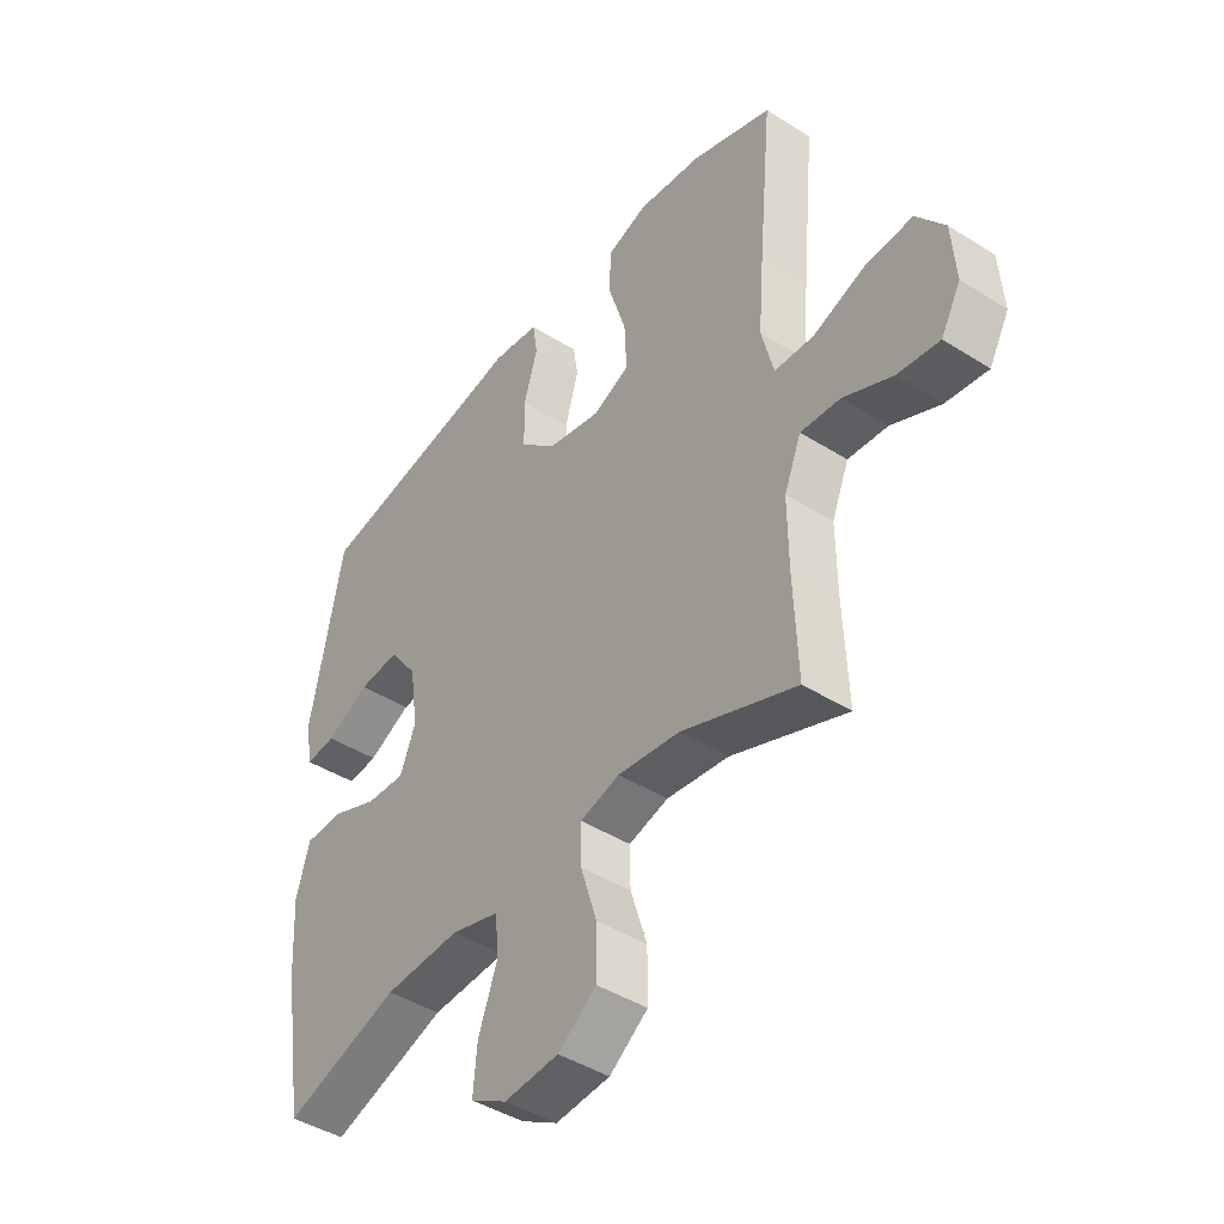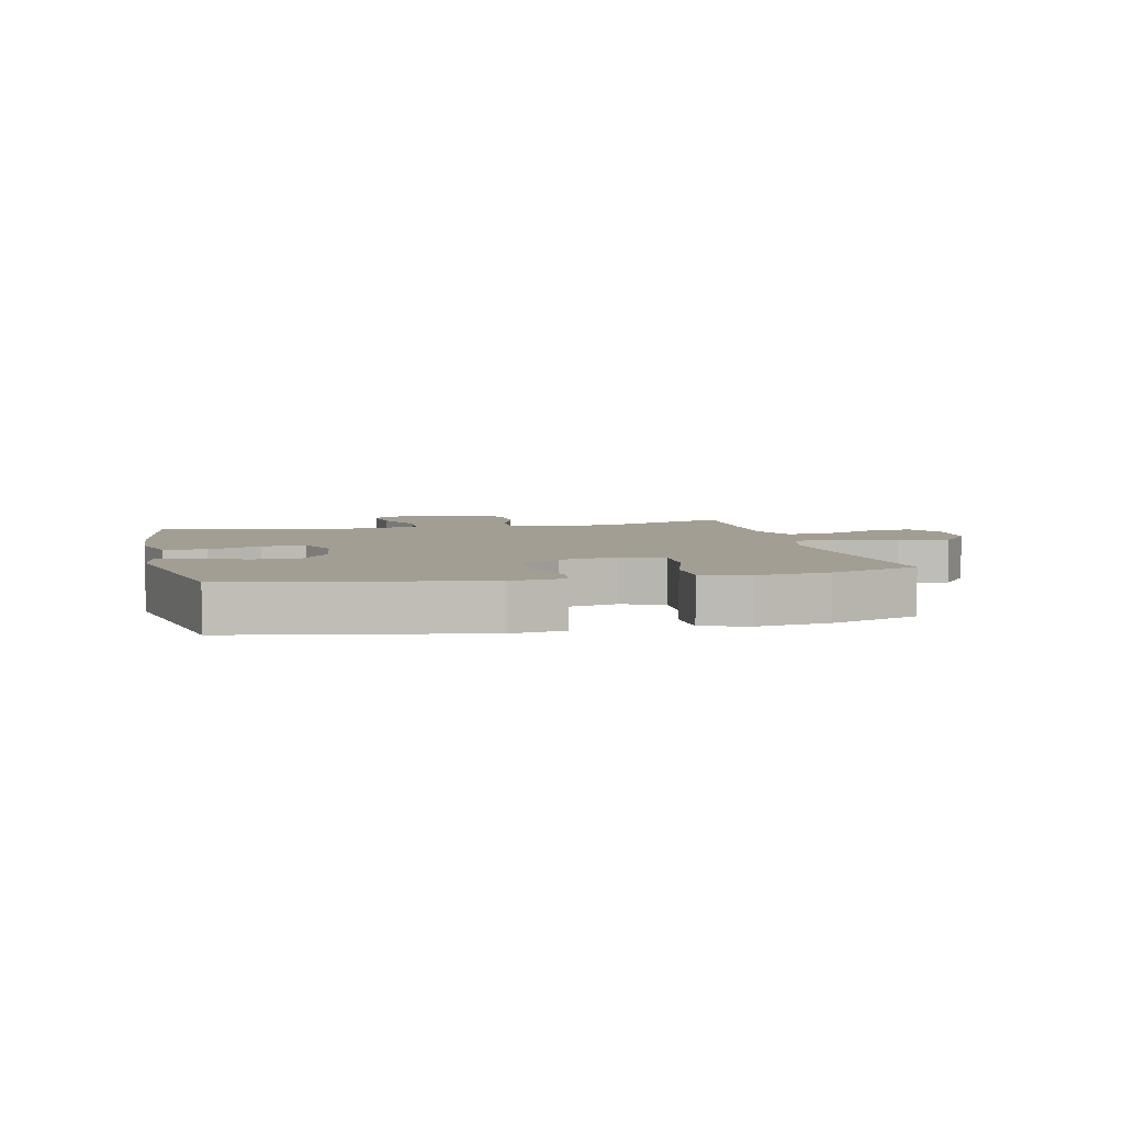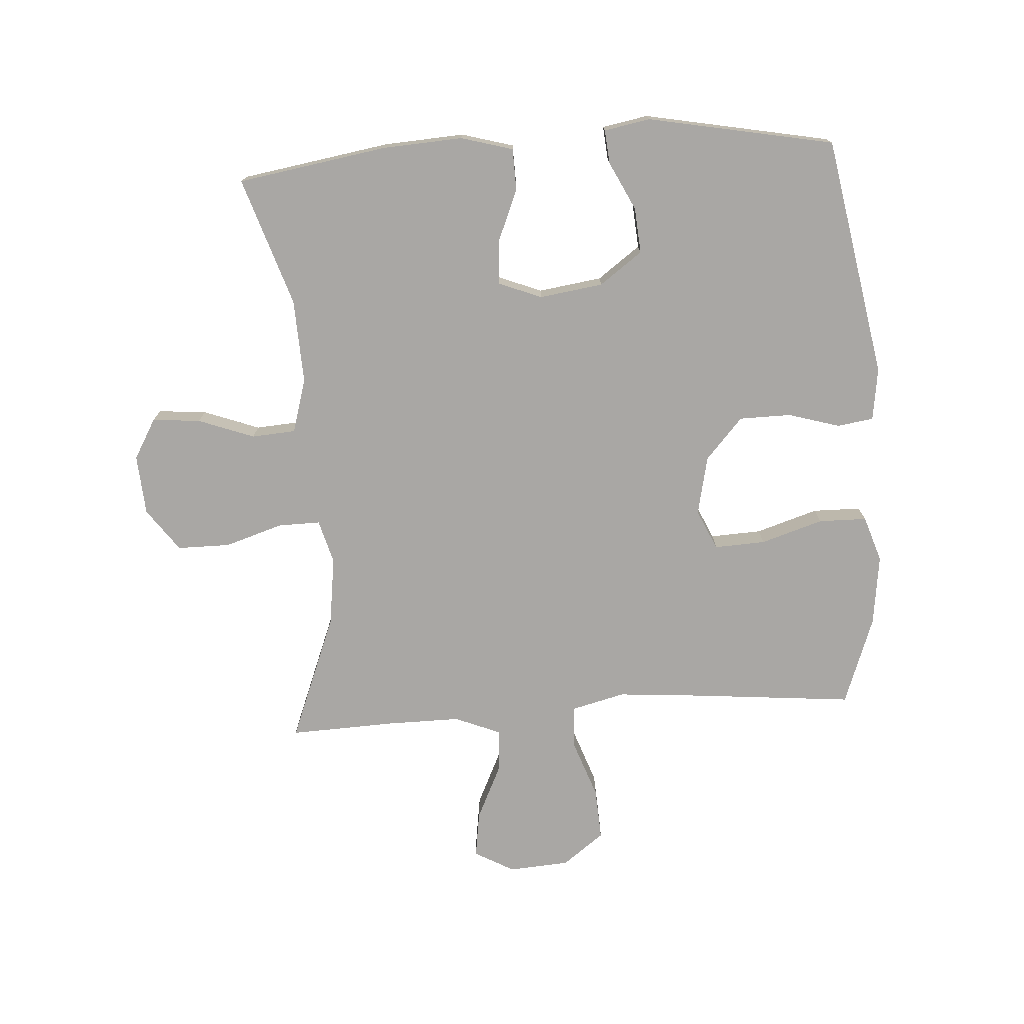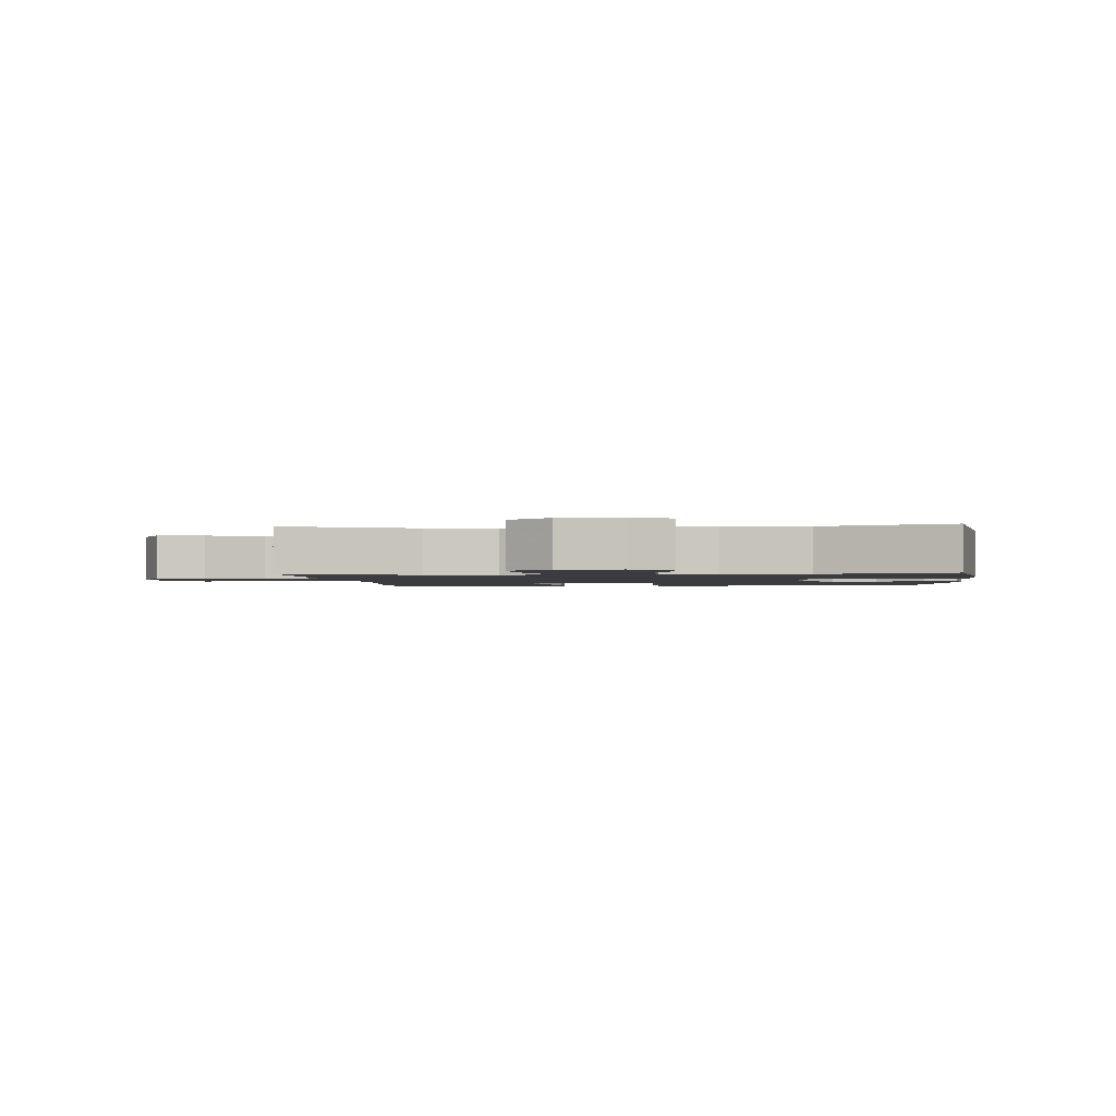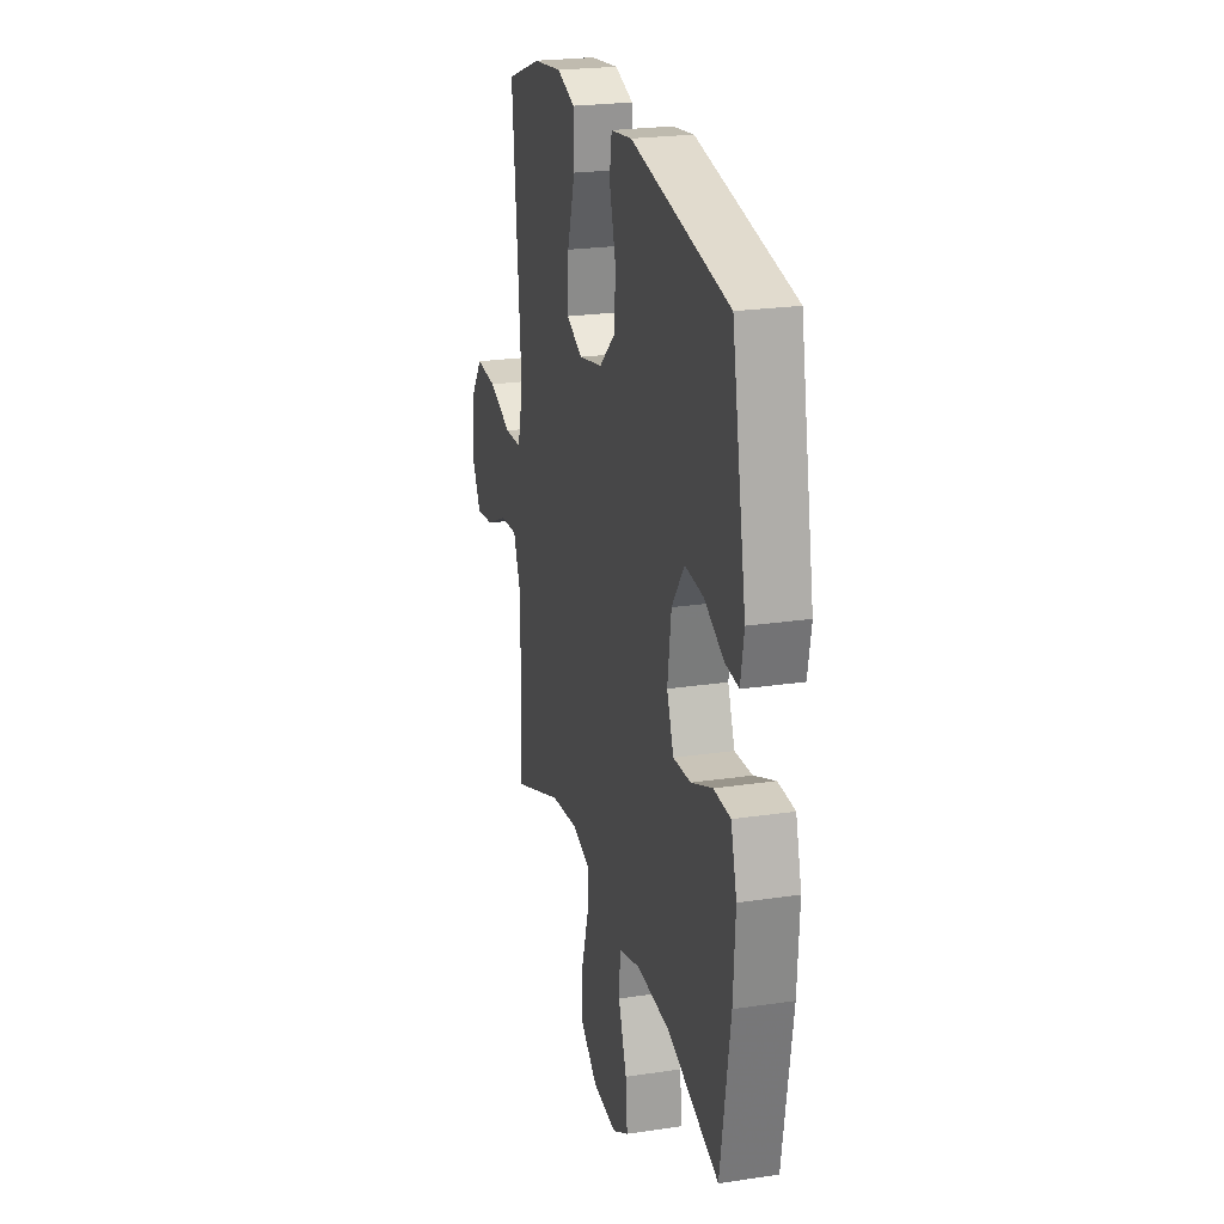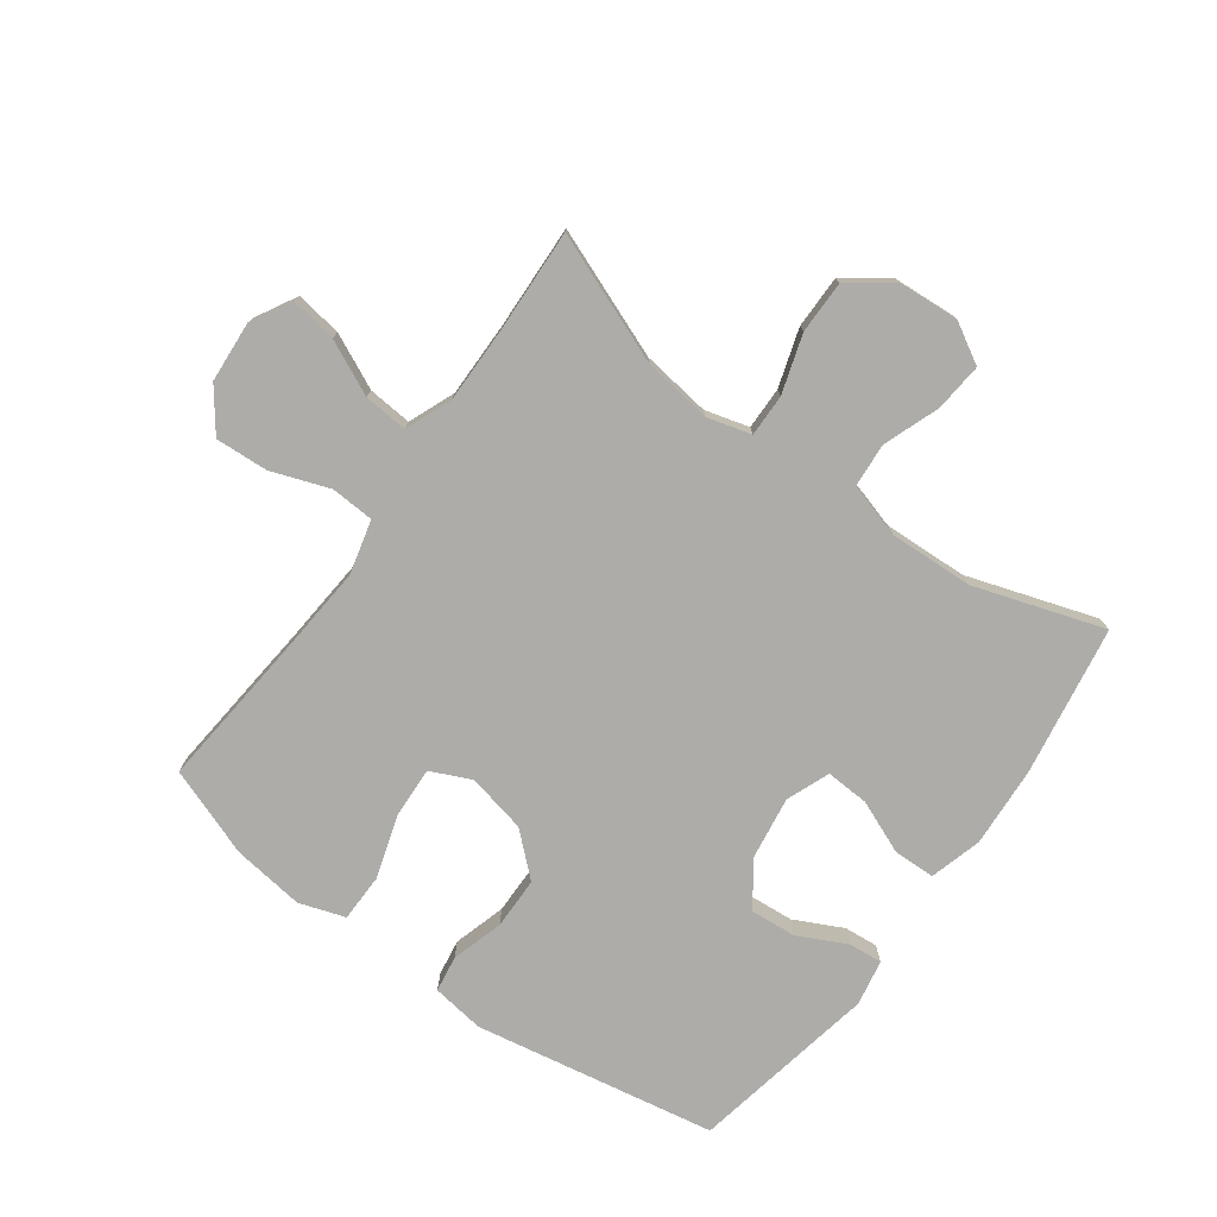
<metadata>
{"format":"obj","ext":"obj","renderer":"f3d","projection":"perspective","resolution":1024,"background":"white","views":[{"elev":-43.8,"azim":53.4,"up":"+Z"},{"elev":5.0,"azim":-12.9,"up":"+Y"},{"elev":-74.7,"azim":-86.3,"up":"+Y"},{"elev":-1.7,"azim":-174.8,"up":"+Y"},{"elev":23.5,"azim":-104.1,"up":"+Z"},{"elev":-76.7,"azim":144.0,"up":"+Y"}]}
</metadata>
<code>
v -0.5 0.07 -0.5
v -0.54 0.07 -0.255
v -0.548 0.07 -0.123
v -0.524 0.07 -0.038
v -0.456 0.07 -0.036
v -0.369 0.07 -0.072
v -0.298 0.07 -0.076
v -0.27 0.07 -0.005
v -0.285 0.07 0.099
v -0.336 0.07 0.169
v -0.411 0.07 0.163
v -0.49 0.07 0.124
v -0.545 0.07 0.119
v -0.559 0.07 0.194
v -0.5 0.07 0.5
v -0.105 0.07 0.571
v -0.019 0.07 0.559
v -0.01 0.07 0.5
v -0.035 0.07 0.415
v -0.034 0.07 0.33
v 0.034 0.07 0.269
v 0.131 0.07 0.248
v 0.197 0.07 0.278
v 0.193 0.07 0.362
v 0.161 0.07 0.464
v 0.162 0.07 0.543
v 0.237 0.07 0.568
v 0.354 0.07 0.553
v 0.5 0.07 0.5
v 0.475 0.07 0.233
v 0.464 0.07 0.097
v 0.486 0.07 0.009
v 0.557 0.07 0.005
v 0.652 0.07 0.039
v 0.738 0.07 0.044
v 0.789 0.07 -0.024
v 0.796 0.07 -0.124
v 0.76 0.07 -0.189
v 0.684 0.07 -0.178
v 0.595 0.07 -0.136
v 0.523 0.07 -0.13
v 0.492 0.07 -0.206
v 0.493 0.07 -0.329
v 0.5 0.07 -0.5
v 0.291 0.07 -0.418
v 0.178 0.07 -0.403
v 0.106 0.07 -0.423
v 0.107 0.07 -0.492
v 0.137 0.07 -0.587
v 0.137 0.07 -0.674
v 0.067 0.07 -0.725
v -0.032 0.07 -0.732
v -0.098 0.07 -0.694
v -0.091 0.07 -0.615
v -0.057 0.07 -0.523
v -0.062 0.07 -0.451
v -0.151 0.07 -0.425
v -0.289 0.07 -0.431
v -0.5 0 -0.5
v -0.54 0 -0.255
v -0.548 0 -0.123
v -0.524 0 -0.038
v -0.456 0 -0.036
v -0.369 0 -0.072
v -0.298 0 -0.076
v -0.27 0 -0.005
v -0.285 0 0.099
v -0.336 0 0.169
v -0.411 0 0.163
v -0.49 0 0.124
v -0.545 0 0.119
v -0.559 0 0.194
v -0.5 0 0.5
v -0.105 0 0.571
v -0.019 0 0.559
v -0.01 0 0.5
v -0.035 0 0.415
v -0.034 0 0.33
v 0.034 0 0.269
v 0.131 0 0.248
v 0.197 0 0.278
v 0.193 0 0.362
v 0.161 0 0.464
v 0.162 0 0.543
v 0.237 0 0.568
v 0.354 0 0.553
v 0.5 0 0.5
v 0.475 0 0.233
v 0.464 0 0.097
v 0.486 0 0.009
v 0.557 0 0.005
v 0.652 0 0.039
v 0.738 0 0.044
v 0.789 0 -0.024
v 0.796 0 -0.124
v 0.76 0 -0.189
v 0.684 0 -0.178
v 0.595 0 -0.136
v 0.523 0 -0.13
v 0.492 0 -0.206
v 0.493 0 -0.329
v 0.5 0 -0.5
v 0.291 0 -0.418
v 0.178 0 -0.403
v 0.106 0 -0.423
v 0.107 0 -0.492
v 0.137 0 -0.587
v 0.137 0 -0.674
v 0.067 0 -0.725
v -0.032 0 -0.732
v -0.098 0 -0.694
v -0.091 0 -0.615
v -0.057 0 -0.523
v -0.062 0 -0.451
v -0.151 0 -0.425
v -0.289 0 -0.431
f 52 53 54 55
f 52 55 56
f 51 52 56
f 48 49 50 51
f 47 48 51 56
f 46 47 56 57
f 43 44 45
f 42 43 45 46
f 41 42 46 57
f 37 38 39 40
f 37 40 41
f 36 37 41
f 33 34 35 36
f 32 33 36 41
f 27 28 29 30
f 27 30 31
f 24 25 26 27
f 23 24 27 31
f 22 23 31 32
f 16 17 18 19
f 16 19 20
f 15 16 20
f 14 15 20 21
f 11 12 13 14
f 10 11 14 21
f 3 4 5 6
f 3 6 7
f 58 1 2 3
f 58 3 7
f 57 58 7 8
f 41 57 8 9
f 21 22 32 41
f 9 10 21 41
f 113 112 111 110
f 114 113 110
f 114 110 109
f 109 108 107 106
f 114 109 106 105
f 115 114 105 104
f 103 102 101
f 104 103 101 100
f 115 104 100 99
f 98 97 96 95
f 99 98 95
f 99 95 94
f 94 93 92 91
f 99 94 91 90
f 88 87 86 85
f 89 88 85
f 85 84 83 82
f 89 85 82 81
f 90 89 81 80
f 77 76 75 74
f 78 77 74
f 78 74 73
f 79 78 73 72
f 72 71 70 69
f 79 72 69 68
f 64 63 62 61
f 65 64 61
f 61 60 59 116
f 65 61 116
f 66 65 116 115
f 67 66 115 99
f 99 90 80 79
f 99 79 68 67
f 1 59 60 2
f 2 60 61 3
f 3 61 62 4
f 4 62 63 5
f 5 63 64 6
f 6 64 65 7
f 7 65 66 8
f 8 66 67 9
f 9 67 68 10
f 10 68 69 11
f 11 69 70 12
f 12 70 71 13
f 13 71 72 14
f 14 72 73 15
f 15 73 74 16
f 16 74 75 17
f 17 75 76 18
f 18 76 77 19
f 19 77 78 20
f 20 78 79 21
f 21 79 80 22
f 22 80 81 23
f 23 81 82 24
f 24 82 83 25
f 25 83 84 26
f 26 84 85 27
f 27 85 86 28
f 28 86 87 29
f 29 87 88 30
f 30 88 89 31
f 31 89 90 32
f 32 90 91 33
f 33 91 92 34
f 34 92 93 35
f 35 93 94 36
f 36 94 95 37
f 37 95 96 38
f 38 96 97 39
f 39 97 98 40
f 40 98 99 41
f 41 99 100 42
f 42 100 101 43
f 43 101 102 44
f 44 102 103 45
f 45 103 104 46
f 46 104 105 47
f 47 105 106 48
f 48 106 107 49
f 49 107 108 50
f 50 108 109 51
f 51 109 110 52
f 52 110 111 53
f 53 111 112 54
f 54 112 113 55
f 55 113 114 56
f 56 114 115 57
f 57 115 116 58
f 58 116 59 1

</code>
